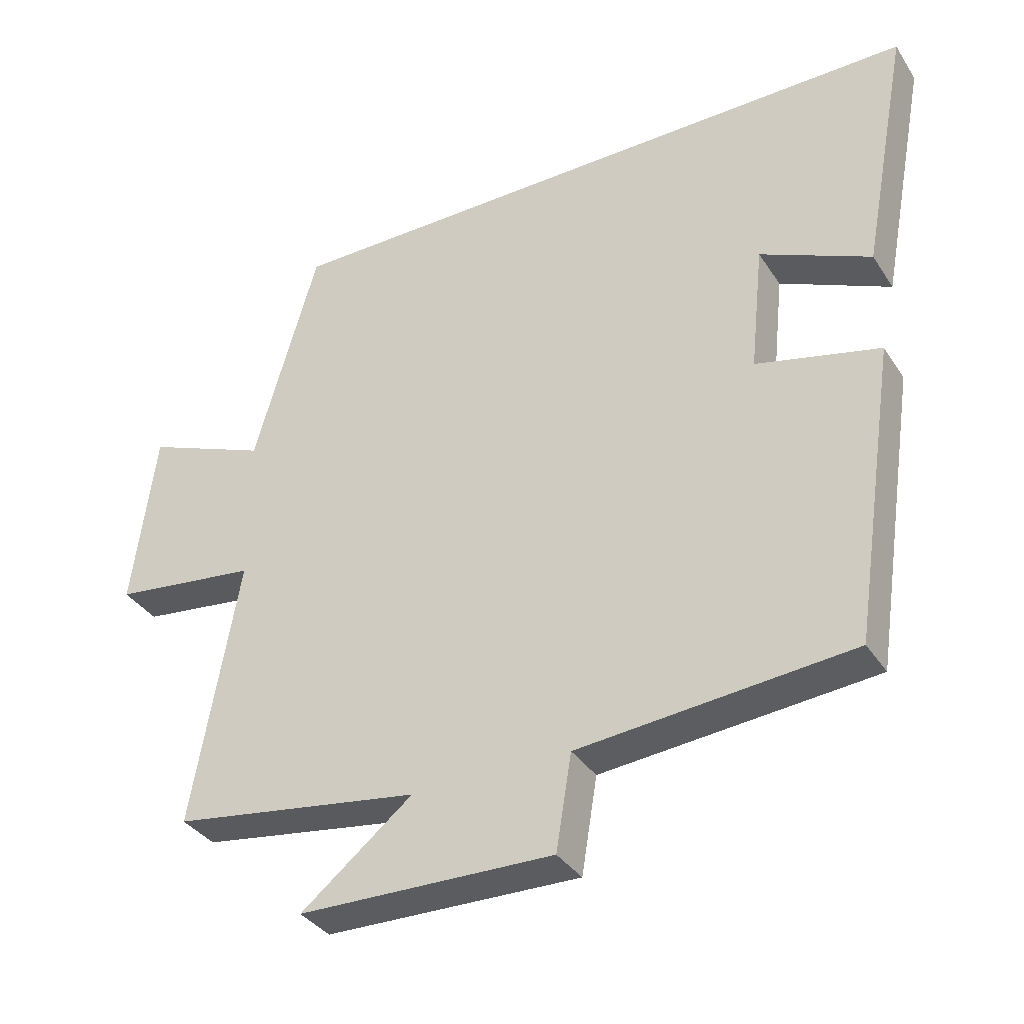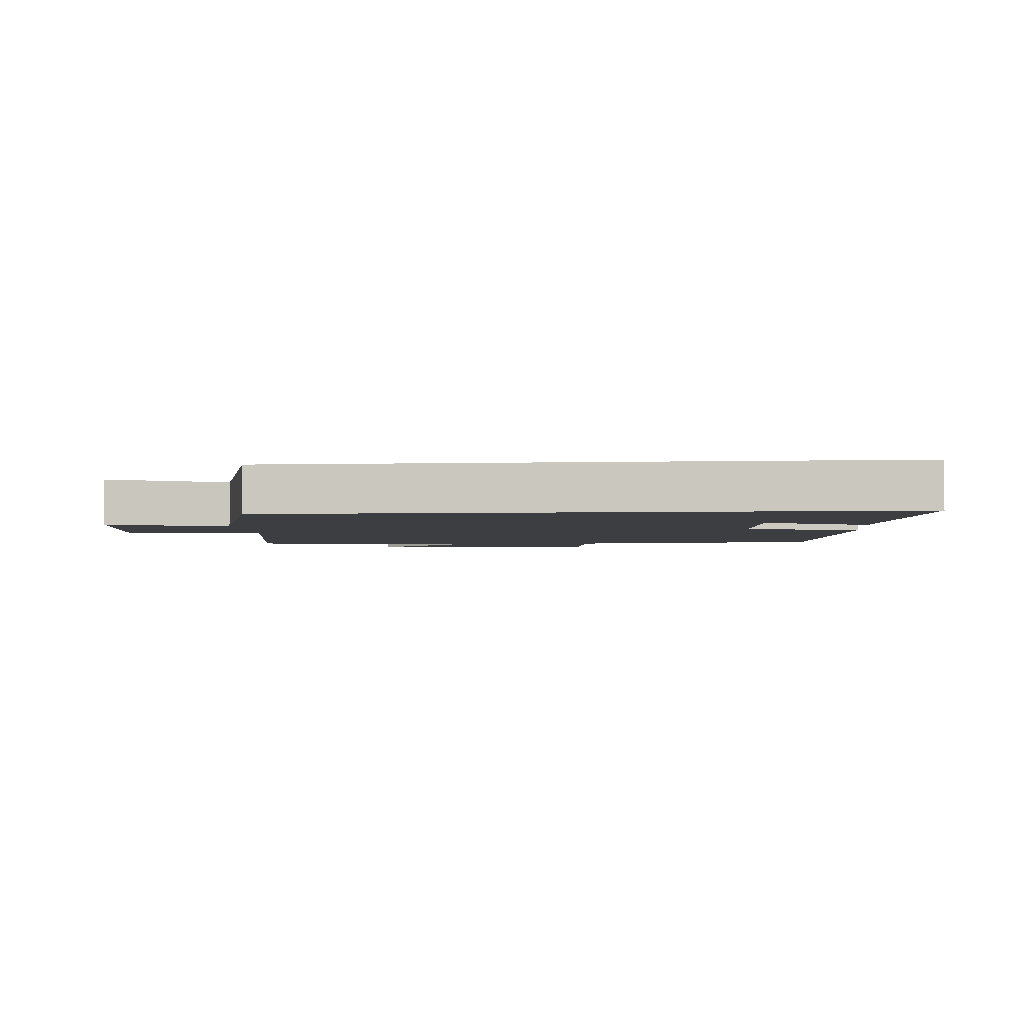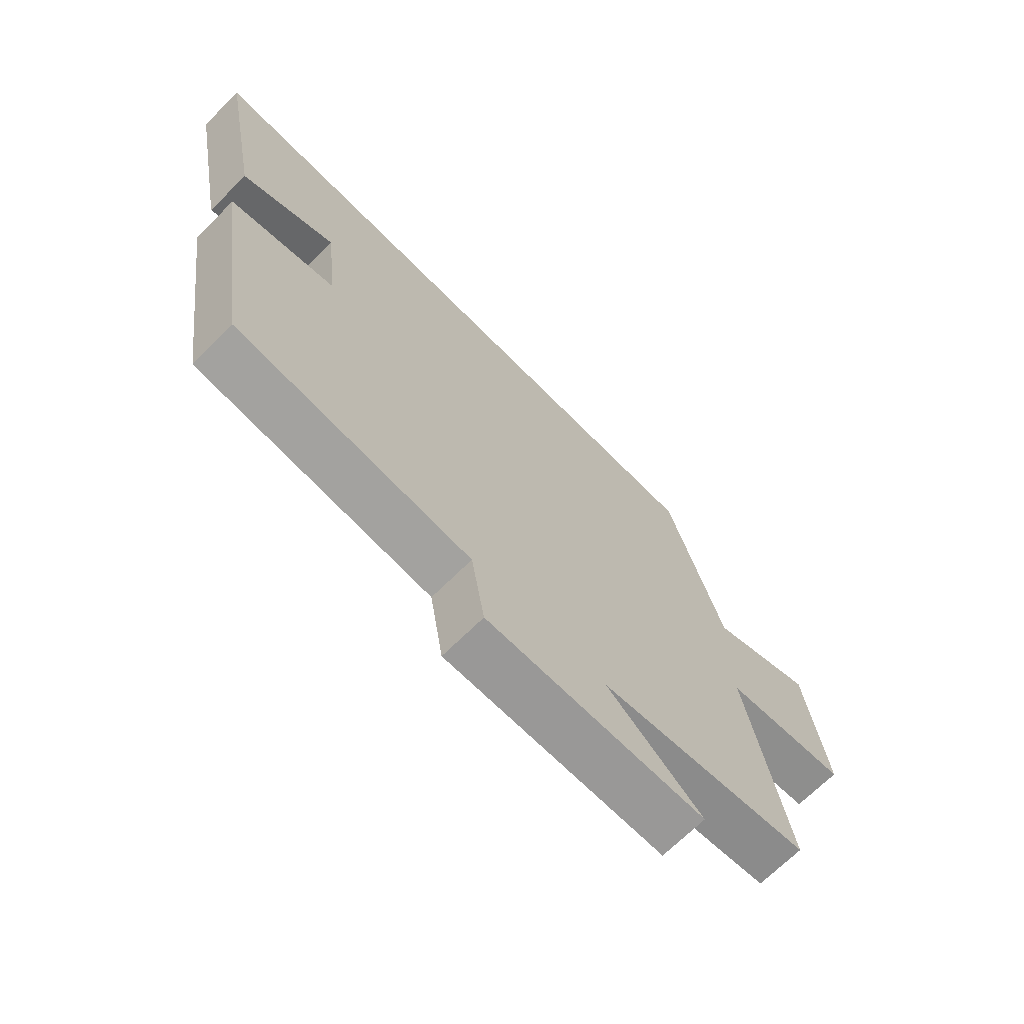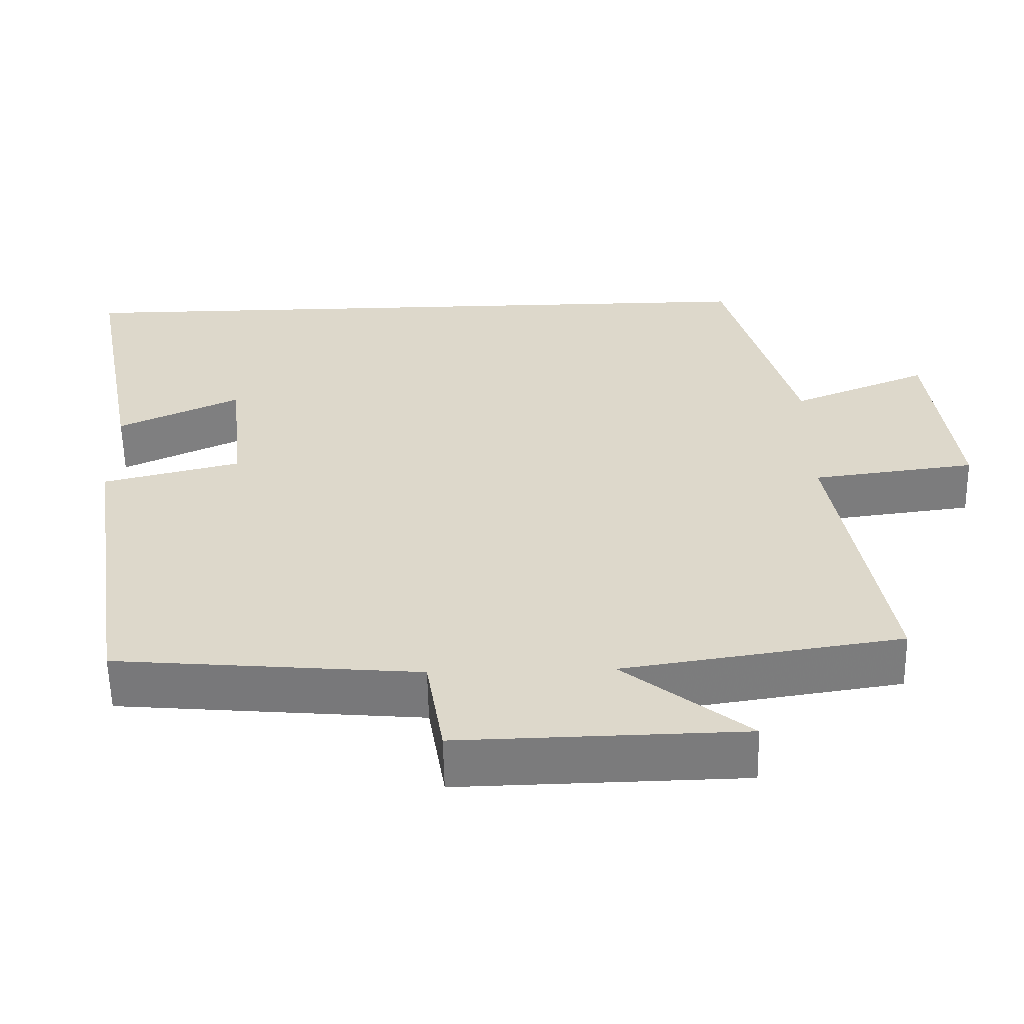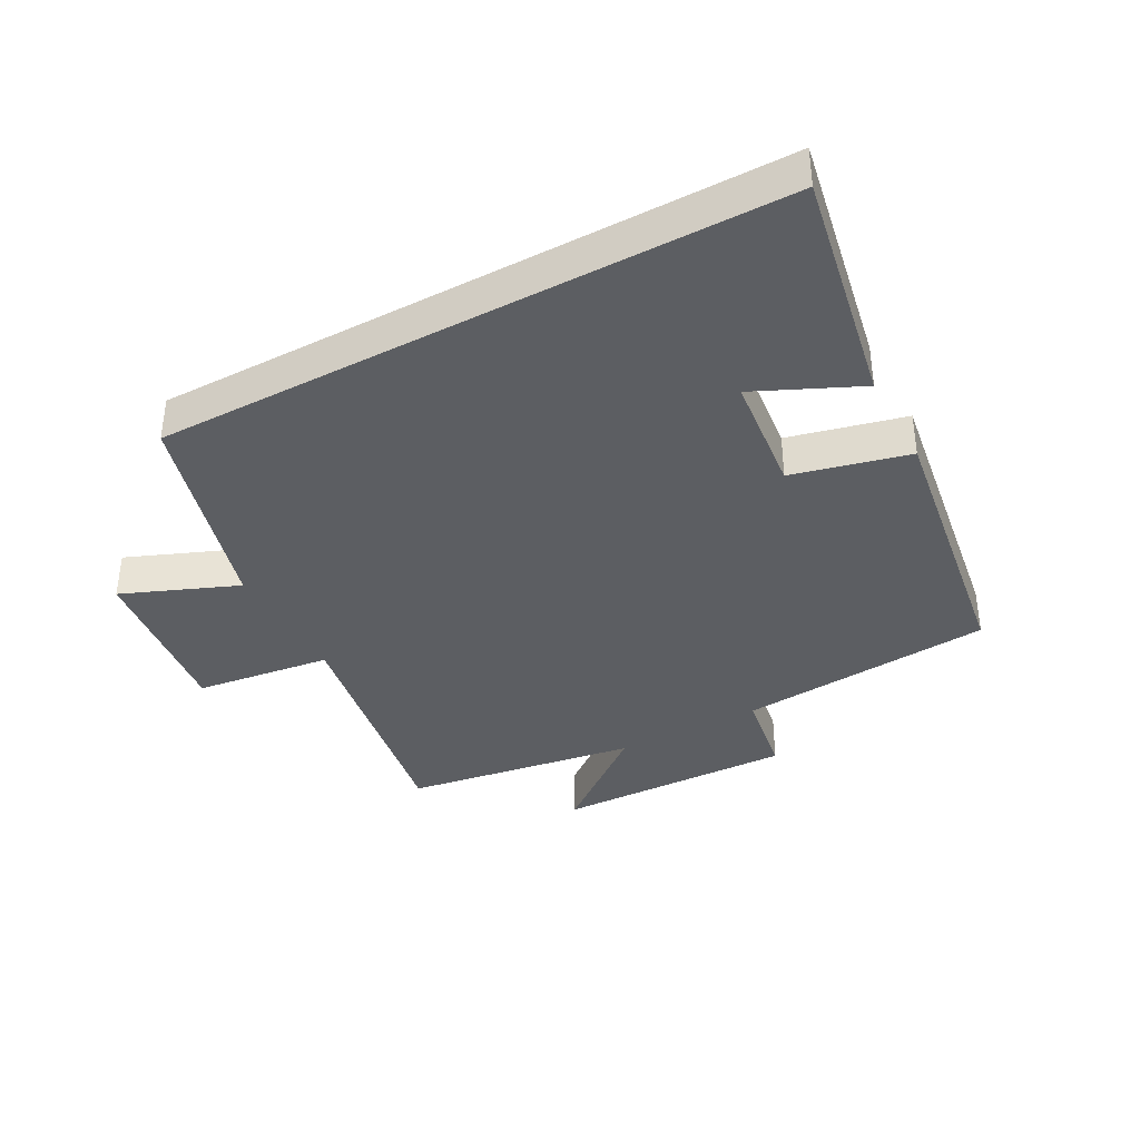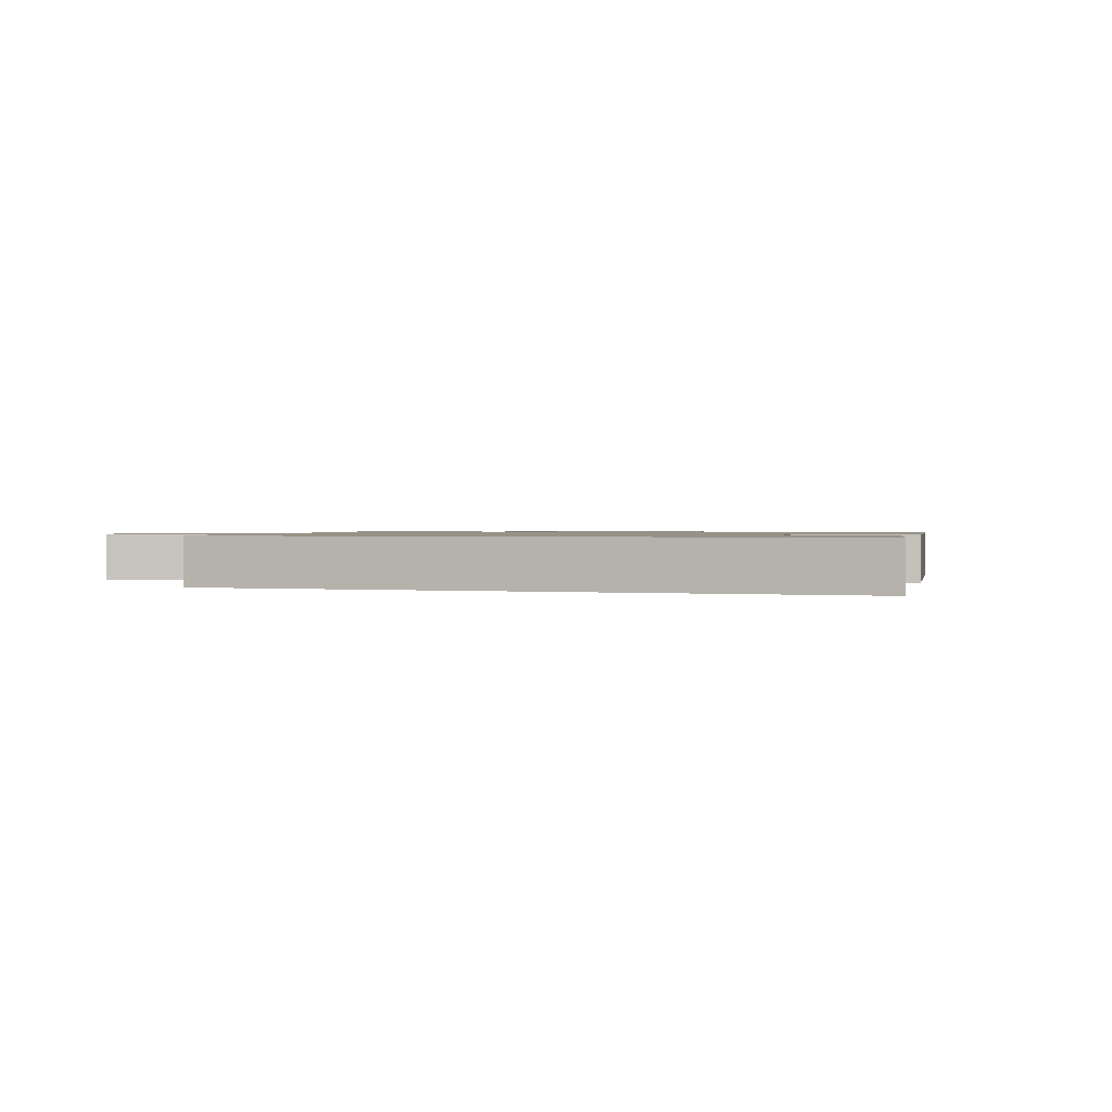
<metadata>
{"format":"obj","ext":"obj","renderer":"f3d","projection":"perspective","resolution":1024,"background":"white","views":[{"elev":-35.6,"azim":28.8,"up":"+Z"},{"elev":-3.4,"azim":4.9,"up":"+Y"},{"elev":-69.5,"azim":134.7,"up":"+Z"},{"elev":-58.3,"azim":-178.8,"up":"+Z"},{"elev":-37.6,"azim":28.4,"up":"+Y"},{"elev":1.0,"azim":19.2,"up":"+Y"}]}
</metadata>
<code>
v 0.434 0.07 -0.464
v 0.032 0.07 -0.5
v 0.009 0.07 -0.64
v -0.367 0.07 -0.632
v -0.202 0.07 -0.5
v -0.569 0.07 -0.445
v -0.5 0.07 -0.05
v -0.715 0.07 -0.023
v -0.681 0.07 0.243
v -0.5 0.07 0.17
v -0.406 0.07 0.5
v 0.57 0.07 0.5
v 0.5 0.07 0.132
v 0.338 0.07 0.206
v 0.318 0.07 0.018
v 0.5 0.07 -0.026
v 0.434 0 -0.464
v 0.032 0 -0.5
v 0.009 0 -0.64
v -0.367 0 -0.632
v -0.202 0 -0.5
v -0.569 0 -0.445
v -0.5 0 -0.05
v -0.715 0 -0.023
v -0.681 0 0.243
v -0.5 0 0.17
v -0.406 0 0.5
v 0.57 0 0.5
v 0.5 0 0.132
v 0.338 0 0.206
v 0.318 0 0.018
v 0.5 0 -0.026
f 15 16 1 2
f 14 15 2
f 12 13 14
f 10 11 12 14
f 10 14 2
f 7 8 9 10
f 7 10 2 3
f 5 6 7
f 5 7 3
f 3 4 5
f 18 17 32 31
f 18 31 30
f 30 29 28
f 30 28 27 26
f 18 30 26
f 26 25 24 23
f 19 18 26 23
f 23 22 21
f 19 23 21
f 21 20 19
f 1 17 18 2
f 2 18 19 3
f 3 19 20 4
f 4 20 21 5
f 5 21 22 6
f 6 22 23 7
f 7 23 24 8
f 8 24 25 9
f 9 25 26 10
f 10 26 27 11
f 11 27 28 12
f 12 28 29 13
f 13 29 30 14
f 14 30 31 15
f 15 31 32 16
f 16 32 17 1

</code>
